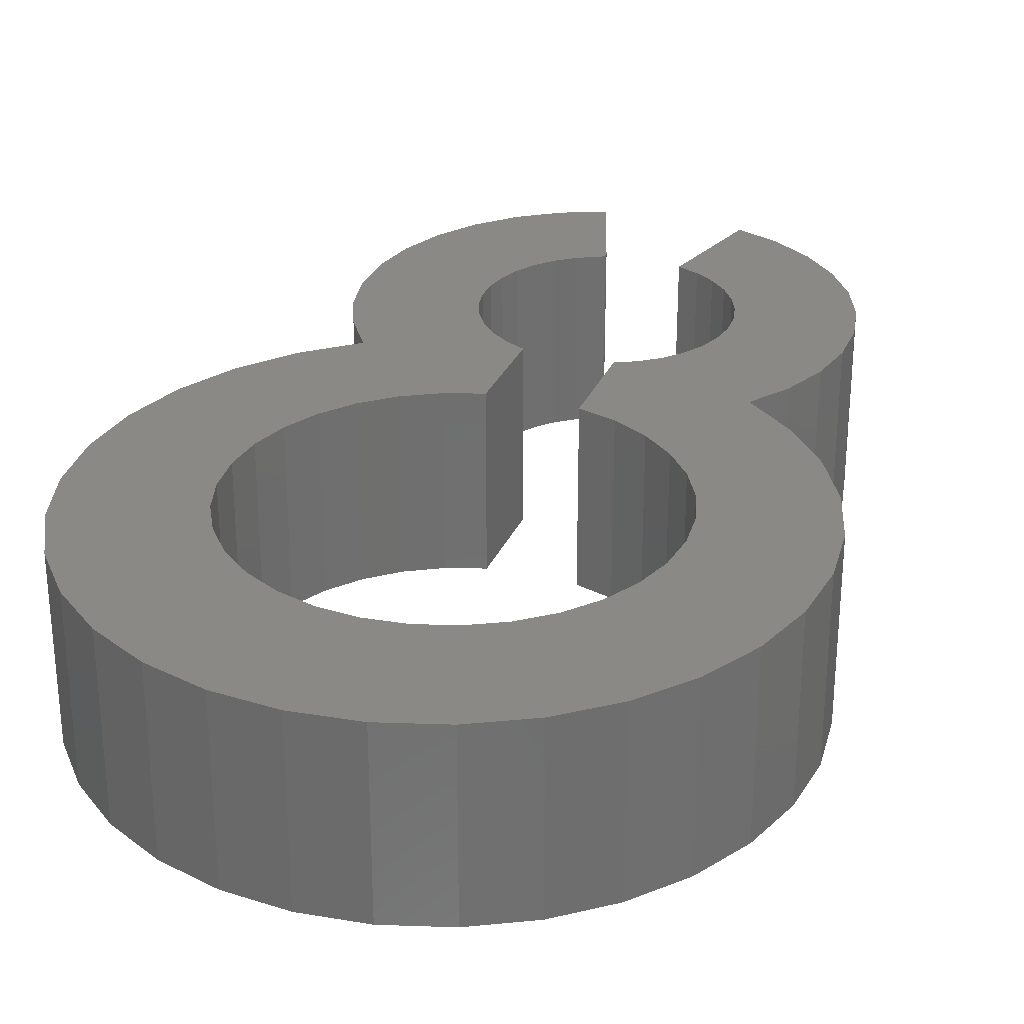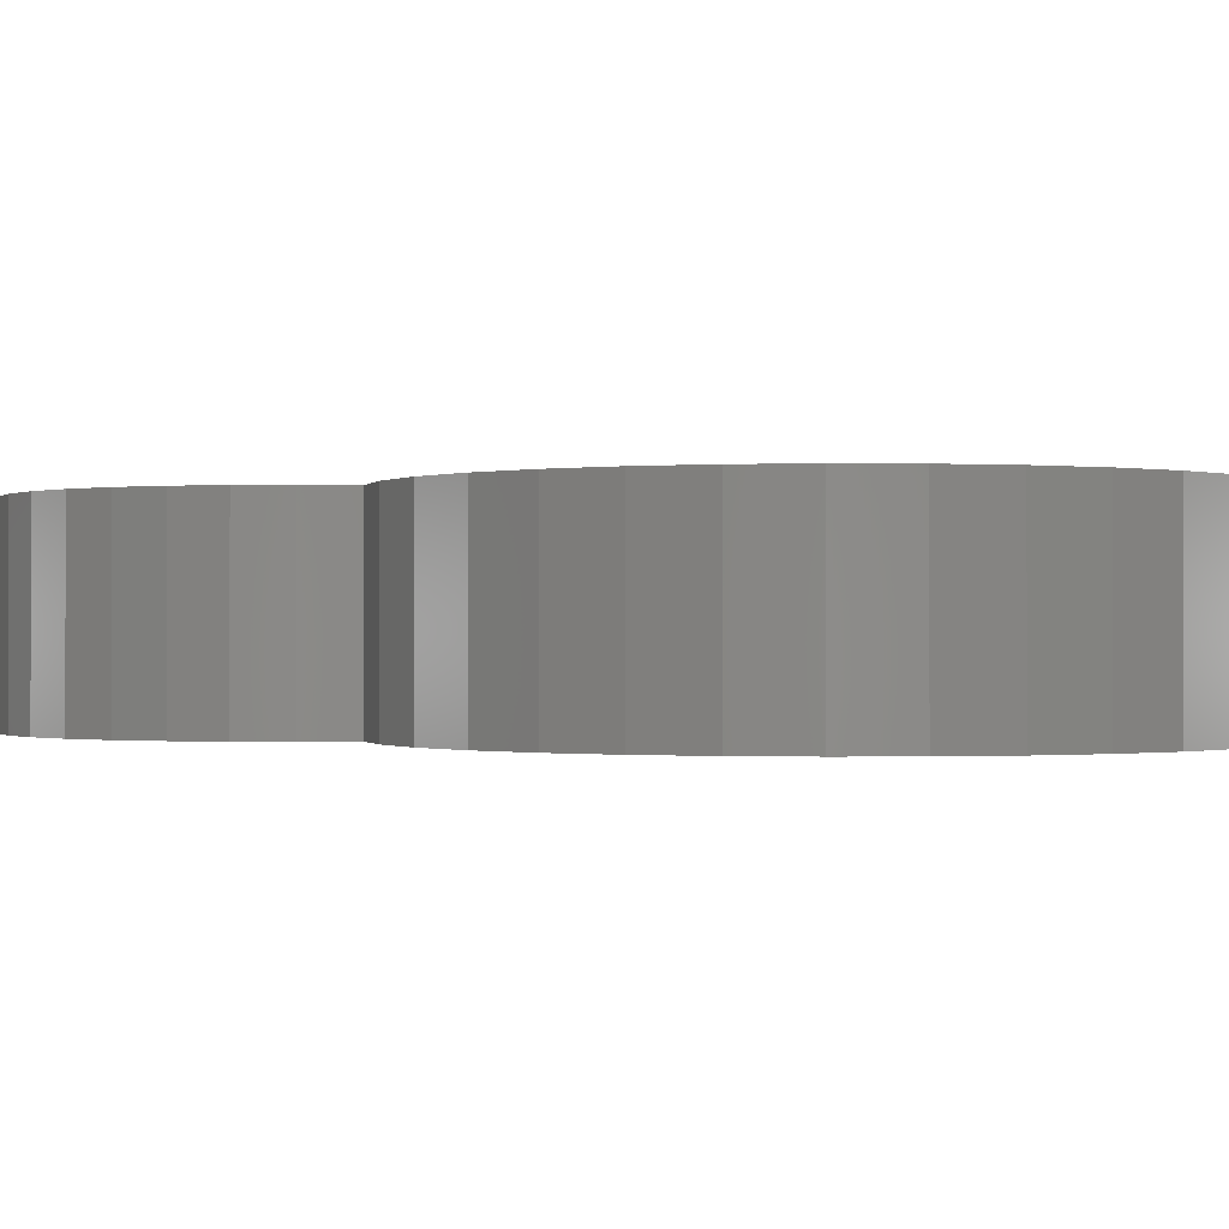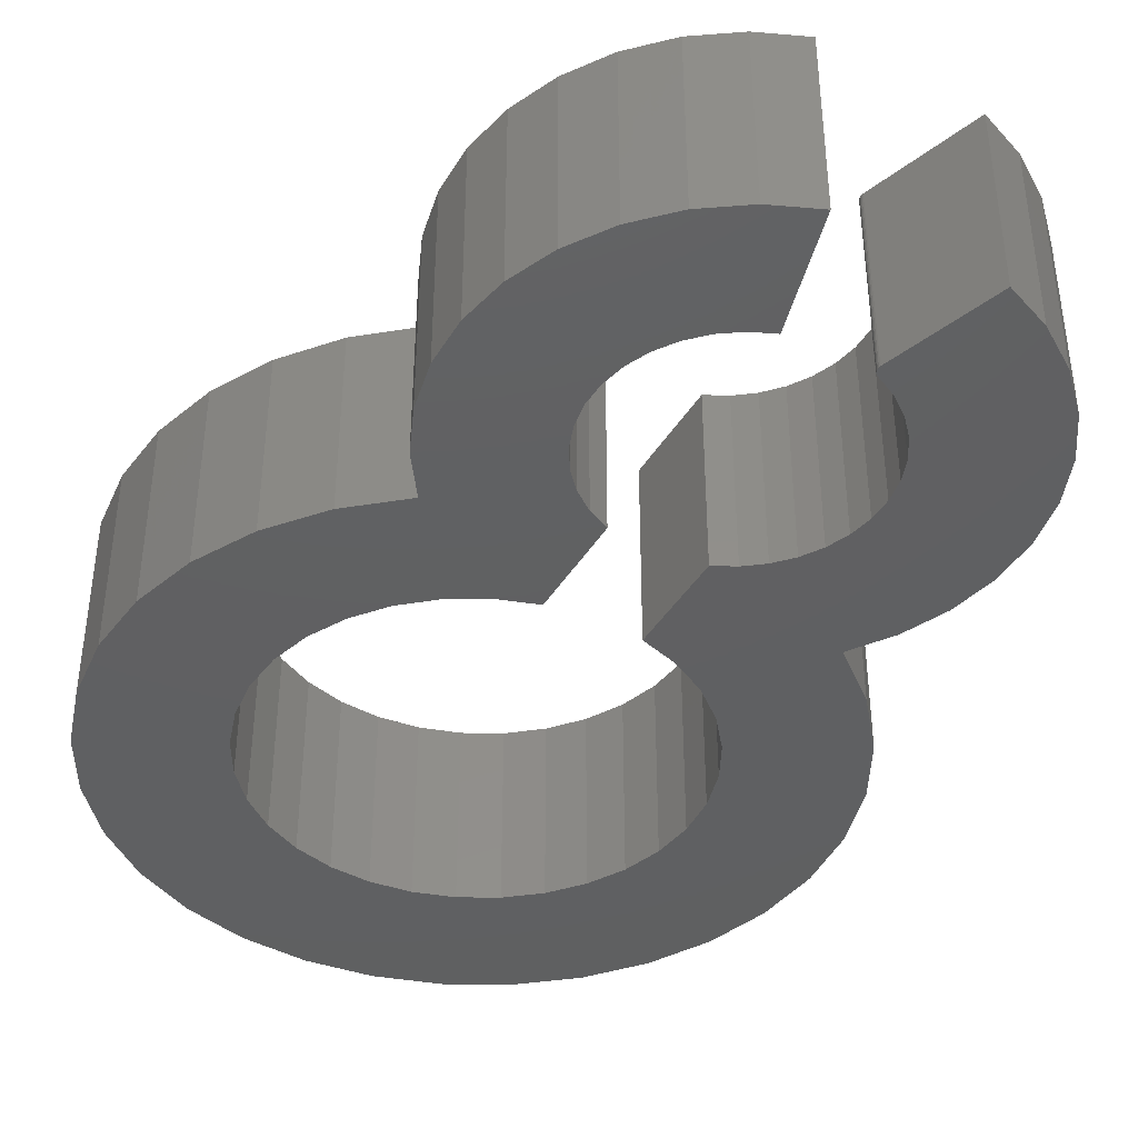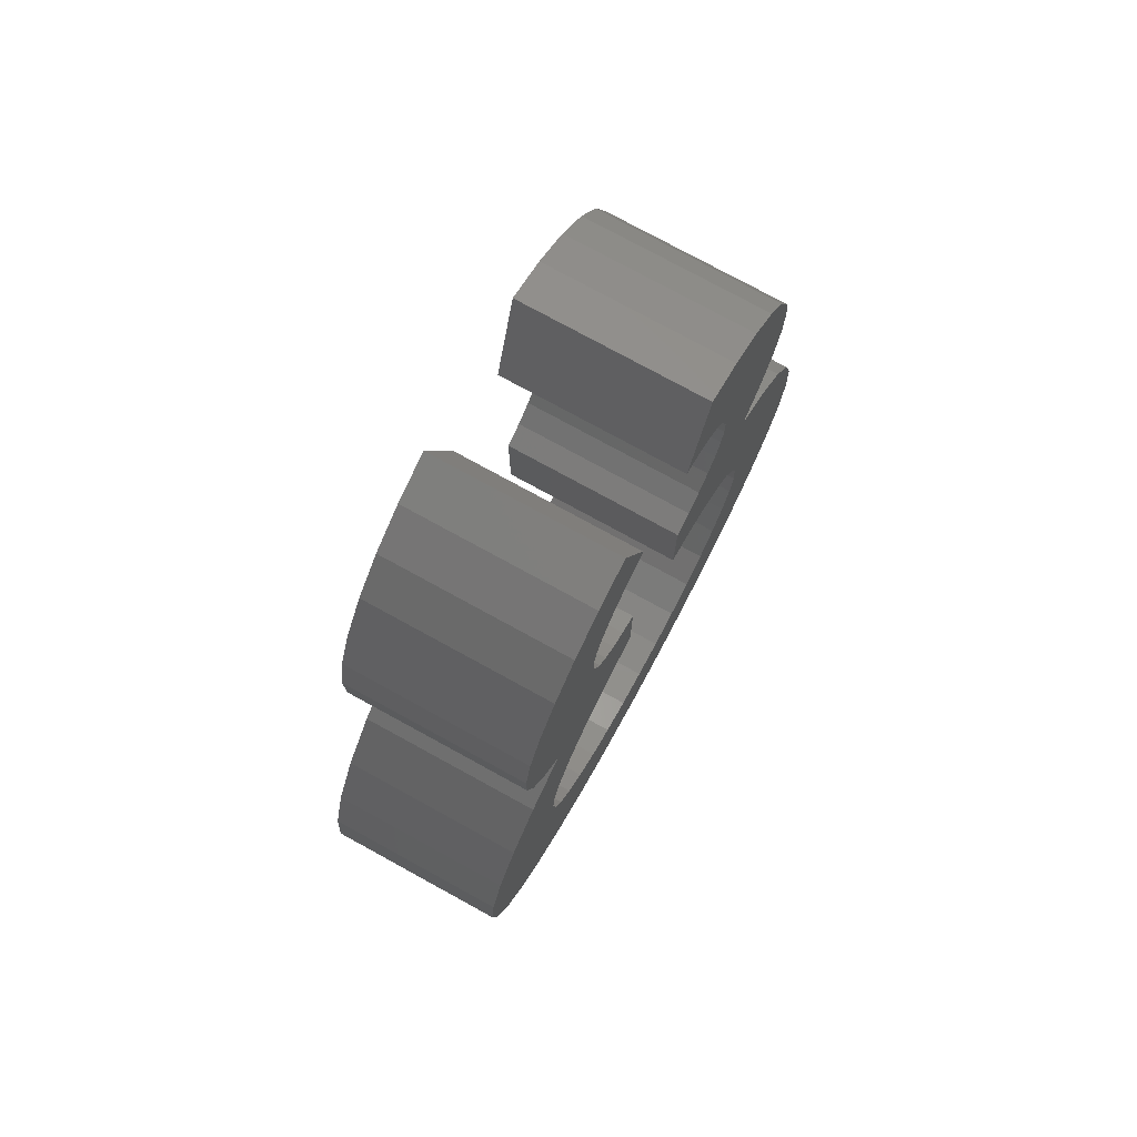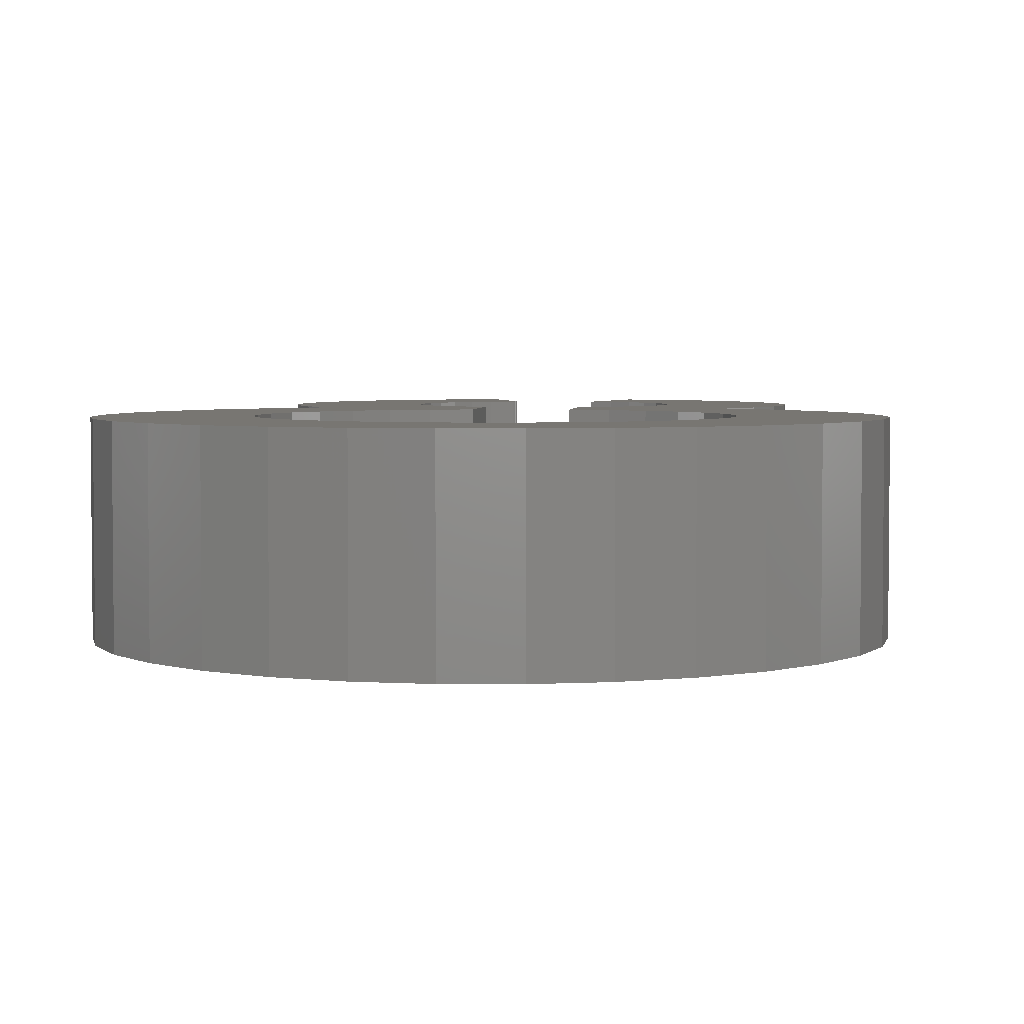
<metadata>
{"format":"stl","ext":"stl","renderer":"f3d","projection":"perspective","resolution":1024,"background":"white","views":[{"elev":28.7,"azim":19.7,"up":"+Z"},{"elev":-0.4,"azim":-64.3,"up":"+Z"},{"elev":-41.1,"azim":151.2,"up":"+Z"},{"elev":76.8,"azim":-61.3,"up":"+Y"},{"elev":3.7,"azim":6.3,"up":"+Z"}]}
</metadata>
<code>
# stl→obj: 228 verts, 452 faces
v 0.2093 0.1079 0.1797
v 0.05873 0.1032 0.1797
v 0.07785 0.09018 0.1797
v 0.1101 -0.05712 0.1797
v 0.09824 -0.07699 0.1797
v 0.2258 -0.07433 0.1797
v 0.04375 -0.1187 0.1797
v 0.2076 -0.1175 0.1797
v 0.06445 -0.1084 0.1797
v 0.07581 -0.5983 0.1797
v 0.03864 -0.6095 0.1797
v 0.267 -0.6073 0.1797
v 0.2265 -0.6563 0.1797
v -3.668e-17 -0.6133 0.1797
v -0.03952 0.1168 0.1797
v -0.03958 0.1183 0.1797
v -0.04024 0.114 0.1797
v -0.03974 0.1153 0.1797
v -0.1216 0.006681 0.1797
v -0.2416 -0.02844 0.1797
v -0.1215 -0.01591 0.1797
v -0.1091 -0.05916 0.1797
v -0.2321 -0.07433 0.1797
v -0.09723 -0.07836 0.1797
v -0.03864 -0.6095 0.1797
v -0.2327 -0.6563 0.1797
v -0.03991 0.1197 0.1797
v -0.075 0.225 0.1797
v -0.1182 0.2067 0.1797
v -0.1569 0.1804 0.1797
v -0.1898 0.147 0.1797
v -0.04375 -0.2188 0.1797
v -0.04375 -0.1187 0.1797
v -0.2138 -0.1175 0.1797
v -0.1875 -0.1562 0.1797
v -0.2362 -0.1972 0.1797
v -0.08062 -0.2309 0.1797
v 0.04375 -0.2188 0.1797
v 0.08062 -0.2309 0.1797
v 0.2299 -0.1972 0.1797
v 0.1812 -0.1562 0.1797
v 0.0375 0.1125 0.1797
v 0.1836 0.147 0.1797
v 0.1507 0.1804 0.1797
v 0.1119 0.2067 0.1797
v 0.06875 0.225 0.1797
v -0.2155 0.1079 0.1797
v -0.04445 0.11 0.1797
v -0.04313 0.1107 0.1797
v -0.04196 0.1116 0.1797
v -0.04099 0.1127 0.1797
v -0.2331 0.06444 0.1797
v -0.08255 0.08606 0.1797
v -0.0646 0.09978 0.1797
v -0.06397 -0.1087 0.1797
v -0.082 -0.09505 0.1797
v -0.2732 -0.6073 0.1797
v -0.07581 -0.5983 0.1797
v -0.1101 -0.5801 0.1797
v -0.1403 -0.5557 0.1797
v -0.3035 -0.5514 0.1797
v 0.2269 0.06444 0.1797
v 0.09417 0.07375 0.1797
v 0.2357 0.01841 0.1797
v 0.1071 0.05455 0.1797
v 0.1162 0.03326 0.1797
v 0.1218 -0.01251 0.1797
v 0.2353 -0.02844 0.1797
v 0.1212 0.01064 0.1797
v 0.1181 -0.03537 0.1797
v 0.08283 -0.09428 0.1797
v 0.2697 -0.2467 0.1797
v 0.1144 -0.2499 0.1797
v 0.2991 -0.3031 0.1797
v 0.1439 -0.2752 0.1797
v 0.168 -0.3056 0.1797
v 0.317 -0.3641 0.1797
v 0.1857 -0.3402 0.1797
v 0.1964 -0.3775 0.1797
v 0.3228 -0.4274 0.1797
v 0.1997 -0.4162 0.1797
v 0.3161 -0.4907 0.1797
v 0.1954 -0.4548 0.1797
v 0.1837 -0.4918 0.1797
v 0.2973 -0.5514 0.1797
v 0.1651 -0.5259 0.1797
v 0.1403 -0.5557 0.1797
v 0.1101 -0.5801 0.1797
v -0.2419 0.01841 0.1797
v -0.1095 0.05001 0.1797
v -0.09768 0.06927 0.1797
v -0.1175 0.0289 0.1797
v -0.1173 -0.03811 0.1797
v -0.1144 -0.2499 0.1797
v -0.276 -0.2467 0.1797
v -0.1439 -0.2752 0.1797
v -0.3054 -0.3031 0.1797
v -0.168 -0.3056 0.1797
v -0.1857 -0.3402 0.1797
v -0.3233 -0.3641 0.1797
v -0.1964 -0.3775 0.1797
v -0.1997 -0.4162 0.1797
v -0.329 -0.4274 0.1797
v -0.1954 -0.4548 0.1797
v -0.3223 -0.4907 0.1797
v -0.1837 -0.4918 0.1797
v -0.1651 -0.5259 0.1797
v 0.1772 -0.6965 0.1797
v -0.1834 -0.6965 0.1797
v 0.121 -0.7263 0.1797
v -0.1273 -0.7263 0.1797
v 0.06015 -0.7447 0.1797
v -0.0664 -0.7447 0.1797
v -0.003125 -0.7509 0.1797
v 0.07785 0.09018 0
v 0.05873 0.1032 0
v 0.2093 0.1079 0
v 0.2258 -0.07433 0
v 0.09824 -0.07699 0
v 0.1101 -0.05712 0
v 0.06445 -0.1084 0
v 0.2076 -0.1175 0
v 0.04375 -0.1187 0
v 0.267 -0.6073 0
v 0.03864 -0.6095 0
v 0.07581 -0.5983 0
v 0.2265 -0.6563 0
v -3.668e-17 -0.6133 0
v -0.04024 0.114 0
v -0.03958 0.1183 0
v -0.03952 0.1168 0
v -0.03974 0.1153 0
v -0.1215 -0.01591 0
v -0.2416 -0.02844 0
v -0.1216 0.006681 0
v -0.09723 -0.07836 0
v -0.2321 -0.07433 0
v -0.1091 -0.05916 0
v -0.2327 -0.6563 0
v -0.03864 -0.6095 0
v -0.03991 0.1197 0
v -0.1898 0.147 0
v -0.1569 0.1804 0
v -0.1182 0.2067 0
v -0.075 0.225 0
v -0.04375 -0.2188 0
v -0.08062 -0.2309 0
v -0.2362 -0.1972 0
v -0.1875 -0.1562 0
v -0.2138 -0.1175 0
v -0.04375 -0.1187 0
v 0.04375 -0.2188 0
v 0.1812 -0.1562 0
v 0.2299 -0.1972 0
v 0.08062 -0.2309 0
v 0.0375 0.1125 0
v 0.06875 0.225 0
v 0.1119 0.2067 0
v 0.1507 0.1804 0
v 0.1836 0.147 0
v -0.04099 0.1127 0
v -0.04196 0.1116 0
v -0.04313 0.1107 0
v -0.04445 0.11 0
v -0.2155 0.1079 0
v -0.0646 0.09978 0
v -0.08255 0.08606 0
v -0.2331 0.06444 0
v -0.082 -0.09505 0
v -0.06397 -0.1087 0
v -0.2732 -0.6073 0
v -0.3035 -0.5514 0
v -0.1403 -0.5557 0
v -0.1101 -0.5801 0
v -0.07581 -0.5983 0
v 0.1162 0.03326 0
v 0.1071 0.05455 0
v 0.2357 0.01841 0
v 0.09417 0.07375 0
v 0.2269 0.06444 0
v 0.1212 0.01064 0
v 0.2353 -0.02844 0
v 0.1218 -0.01251 0
v 0.1181 -0.03537 0
v 0.08283 -0.09428 0
v 0.168 -0.3056 0
v 0.1439 -0.2752 0
v 0.2991 -0.3031 0
v 0.1144 -0.2499 0
v 0.2697 -0.2467 0
v 0.1964 -0.3775 0
v 0.1857 -0.3402 0
v 0.317 -0.3641 0
v 0.1837 -0.4918 0
v 0.1954 -0.4548 0
v 0.3161 -0.4907 0
v 0.1997 -0.4162 0
v 0.3228 -0.4274 0
v 0.1403 -0.5557 0
v 0.1651 -0.5259 0
v 0.2973 -0.5514 0
v 0.1101 -0.5801 0
v -0.09768 0.06927 0
v -0.1095 0.05001 0
v -0.2419 0.01841 0
v -0.1175 0.0289 0
v -0.1173 -0.03811 0
v -0.168 -0.3056 0
v -0.3054 -0.3031 0
v -0.1439 -0.2752 0
v -0.276 -0.2467 0
v -0.1144 -0.2499 0
v -0.1964 -0.3775 0
v -0.3233 -0.3641 0
v -0.1857 -0.3402 0
v -0.1837 -0.4918 0
v -0.3223 -0.4907 0
v -0.1954 -0.4548 0
v -0.329 -0.4274 0
v -0.1997 -0.4162 0
v -0.1651 -0.5259 0
v -0.003125 -0.7509 0
v -0.0664 -0.7447 0
v 0.06015 -0.7447 0
v -0.1273 -0.7263 0
v 0.121 -0.7263 0
v -0.1834 -0.6965 0
v 0.1772 -0.6965 0
f 1 2 3
f 4 5 6
f 7 8 9
f 10 11 12
f 13 12 11
f 13 11 14
f 15 16 17
f 17 18 15
f 19 20 21
f 22 23 24
f 14 25 26
f 14 26 13
f 27 28 29
f 27 29 30
f 27 30 31
f 32 33 34
f 32 34 35
f 32 35 36
f 32 36 37
f 38 39 40
f 38 40 41
f 38 41 8
f 38 8 7
f 42 2 1
f 42 1 43
f 42 43 44
f 42 44 45
f 42 45 46
f 31 47 48
f 31 48 49
f 31 49 50
f 31 50 51
f 31 51 17
f 31 17 16
f 31 16 27
f 47 52 53
f 47 53 54
f 47 54 48
f 34 33 55
f 34 55 56
f 34 56 24
f 34 24 23
f 57 26 25
f 57 25 58
f 57 58 59
f 57 59 60
f 57 60 61
f 1 3 62
f 62 3 63
f 62 63 64
f 64 63 65
f 64 65 66
f 67 68 69
f 69 68 64
f 69 64 66
f 4 6 70
f 70 6 68
f 70 68 67
f 6 5 8
f 8 5 71
f 8 71 9
f 40 39 72
f 72 39 73
f 72 73 74
f 74 73 75
f 74 75 76
f 74 76 77
f 77 76 78
f 77 78 79
f 77 79 80
f 80 79 81
f 80 81 82
f 82 81 83
f 82 83 84
f 82 84 85
f 85 84 86
f 85 86 87
f 85 87 12
f 12 87 88
f 12 88 10
f 89 90 52
f 52 90 91
f 52 91 53
f 20 19 89
f 89 19 92
f 89 92 90
f 23 22 20
f 20 22 93
f 20 93 21
f 37 36 94
f 94 36 95
f 94 95 96
f 96 95 97
f 96 97 98
f 98 97 99
f 99 97 100
f 99 100 101
f 101 100 102
f 102 100 103
f 102 103 104
f 104 103 105
f 104 105 106
f 106 105 107
f 107 105 61
f 107 61 60
f 13 26 108
f 108 26 109
f 108 109 110
f 110 109 111
f 110 111 112
f 112 111 113
f 112 113 114
f 115 116 117
f 118 119 120
f 121 122 123
f 124 125 126
f 125 124 127
f 128 125 127
f 129 130 131
f 131 132 129
f 133 134 135
f 136 137 138
f 139 140 128
f 127 139 128
f 141 142 143
f 141 143 144
f 141 144 145
f 146 147 148
f 146 148 149
f 146 149 150
f 146 150 151
f 152 123 122
f 152 122 153
f 152 153 154
f 152 154 155
f 156 157 158
f 156 158 159
f 156 159 160
f 156 160 117
f 156 117 116
f 142 141 130
f 142 130 129
f 142 129 161
f 142 161 162
f 142 162 163
f 142 163 164
f 142 164 165
f 165 164 166
f 165 166 167
f 165 167 168
f 150 137 136
f 150 136 169
f 150 169 170
f 150 170 151
f 171 172 173
f 171 173 174
f 171 174 175
f 171 175 140
f 171 140 139
f 176 177 178
f 178 177 179
f 178 179 180
f 180 179 115
f 180 115 117
f 176 178 181
f 181 178 182
f 181 182 183
f 183 182 184
f 184 182 118
f 184 118 120
f 121 185 122
f 122 185 119
f 122 119 118
f 186 187 188
f 188 187 189
f 188 189 190
f 190 189 155
f 190 155 154
f 191 192 193
f 193 192 186
f 193 186 188
f 194 195 196
f 196 195 197
f 196 197 198
f 198 197 191
f 198 191 193
f 199 200 201
f 201 200 194
f 201 194 196
f 126 202 124
f 124 202 199
f 124 199 201
f 167 203 168
f 168 203 204
f 168 204 205
f 204 206 205
f 205 206 135
f 205 135 134
f 133 207 134
f 134 207 138
f 134 138 137
f 208 209 210
f 210 209 211
f 210 211 212
f 212 211 148
f 212 148 147
f 213 214 215
f 215 214 209
f 215 209 208
f 216 217 218
f 218 217 219
f 218 219 220
f 220 219 214
f 220 214 213
f 173 172 221
f 221 172 217
f 221 217 216
f 222 223 224
f 224 223 225
f 224 225 226
f 226 225 227
f 226 227 228
f 228 227 139
f 228 139 127
f 141 145 27
f 27 145 28
f 133 93 207
f 207 93 22
f 207 22 138
f 138 22 24
f 138 24 136
f 136 24 56
f 136 56 169
f 169 56 55
f 169 55 170
f 170 55 33
f 170 33 151
f 93 133 21
f 21 133 135
f 21 135 19
f 19 135 206
f 19 206 92
f 92 206 204
f 92 204 90
f 90 204 203
f 90 203 91
f 91 203 167
f 91 167 53
f 53 167 166
f 53 166 54
f 54 166 164
f 54 164 48
f 141 27 130
f 130 27 16
f 130 16 131
f 131 16 15
f 131 15 132
f 132 15 18
f 132 18 129
f 129 18 17
f 129 17 161
f 161 17 51
f 161 51 162
f 162 51 50
f 162 50 163
f 163 50 49
f 163 49 164
f 164 49 48
f 149 35 150
f 150 35 34
f 150 34 137
f 137 34 23
f 137 23 134
f 134 23 20
f 134 20 205
f 205 20 89
f 205 89 168
f 168 89 52
f 168 52 165
f 165 52 47
f 165 47 142
f 142 47 31
f 142 31 143
f 143 31 30
f 143 30 144
f 144 30 29
f 144 29 145
f 145 29 28
f 146 151 32
f 32 151 33
f 128 11 125
f 125 11 10
f 125 10 126
f 126 10 88
f 126 88 202
f 202 88 87
f 202 87 199
f 199 87 86
f 199 86 200
f 200 86 84
f 200 84 194
f 194 84 83
f 194 83 195
f 195 83 81
f 195 81 197
f 197 81 79
f 197 79 191
f 191 79 78
f 191 78 192
f 192 78 76
f 192 76 186
f 186 76 75
f 186 75 187
f 187 75 73
f 187 73 189
f 189 73 39
f 189 39 155
f 155 39 38
f 155 38 152
f 11 128 14
f 14 128 140
f 14 140 25
f 25 140 175
f 25 175 58
f 58 175 174
f 58 174 59
f 59 174 173
f 59 173 60
f 60 173 221
f 60 221 107
f 107 221 216
f 107 216 106
f 106 216 218
f 106 218 104
f 104 218 220
f 104 220 102
f 102 220 213
f 102 213 101
f 101 213 215
f 101 215 99
f 99 215 208
f 99 208 98
f 98 208 210
f 98 210 96
f 96 210 212
f 96 212 94
f 94 212 147
f 94 147 37
f 37 147 146
f 37 146 32
f 123 152 7
f 7 152 38
f 181 66 176
f 176 66 65
f 176 65 177
f 177 65 63
f 177 63 179
f 179 63 3
f 179 3 115
f 115 3 2
f 115 2 116
f 116 2 42
f 116 42 156
f 66 181 69
f 69 181 183
f 69 183 67
f 67 183 184
f 67 184 70
f 70 184 120
f 70 120 4
f 4 120 119
f 4 119 5
f 5 119 185
f 5 185 71
f 71 185 121
f 71 121 9
f 9 121 123
f 9 123 7
f 157 156 46
f 46 156 42
f 157 46 158
f 158 46 45
f 158 45 159
f 159 45 44
f 159 44 160
f 160 44 43
f 160 43 117
f 117 43 1
f 117 1 180
f 180 1 62
f 180 62 178
f 178 62 64
f 178 64 182
f 182 64 68
f 182 68 118
f 118 68 6
f 118 6 122
f 122 6 8
f 122 8 153
f 153 8 41
f 153 41 154
f 154 41 40
f 154 40 190
f 190 40 72
f 190 72 188
f 188 72 74
f 188 74 193
f 193 74 77
f 193 77 198
f 198 77 80
f 198 80 196
f 196 80 82
f 196 82 201
f 201 82 85
f 201 85 124
f 124 85 12
f 124 12 127
f 127 12 13
f 127 13 228
f 228 13 108
f 228 108 226
f 226 108 110
f 226 110 224
f 224 110 112
f 224 112 222
f 222 112 114
f 222 114 223
f 223 114 113
f 223 113 225
f 225 113 111
f 225 111 227
f 227 111 109
f 227 109 139
f 139 109 26
f 139 26 171
f 171 26 57
f 171 57 172
f 172 57 61
f 172 61 217
f 217 61 105
f 217 105 219
f 219 105 103
f 219 103 214
f 214 103 100
f 214 100 209
f 209 100 97
f 209 97 211
f 211 97 95
f 211 95 148
f 148 95 36
f 148 36 149
f 149 36 35

</code>
